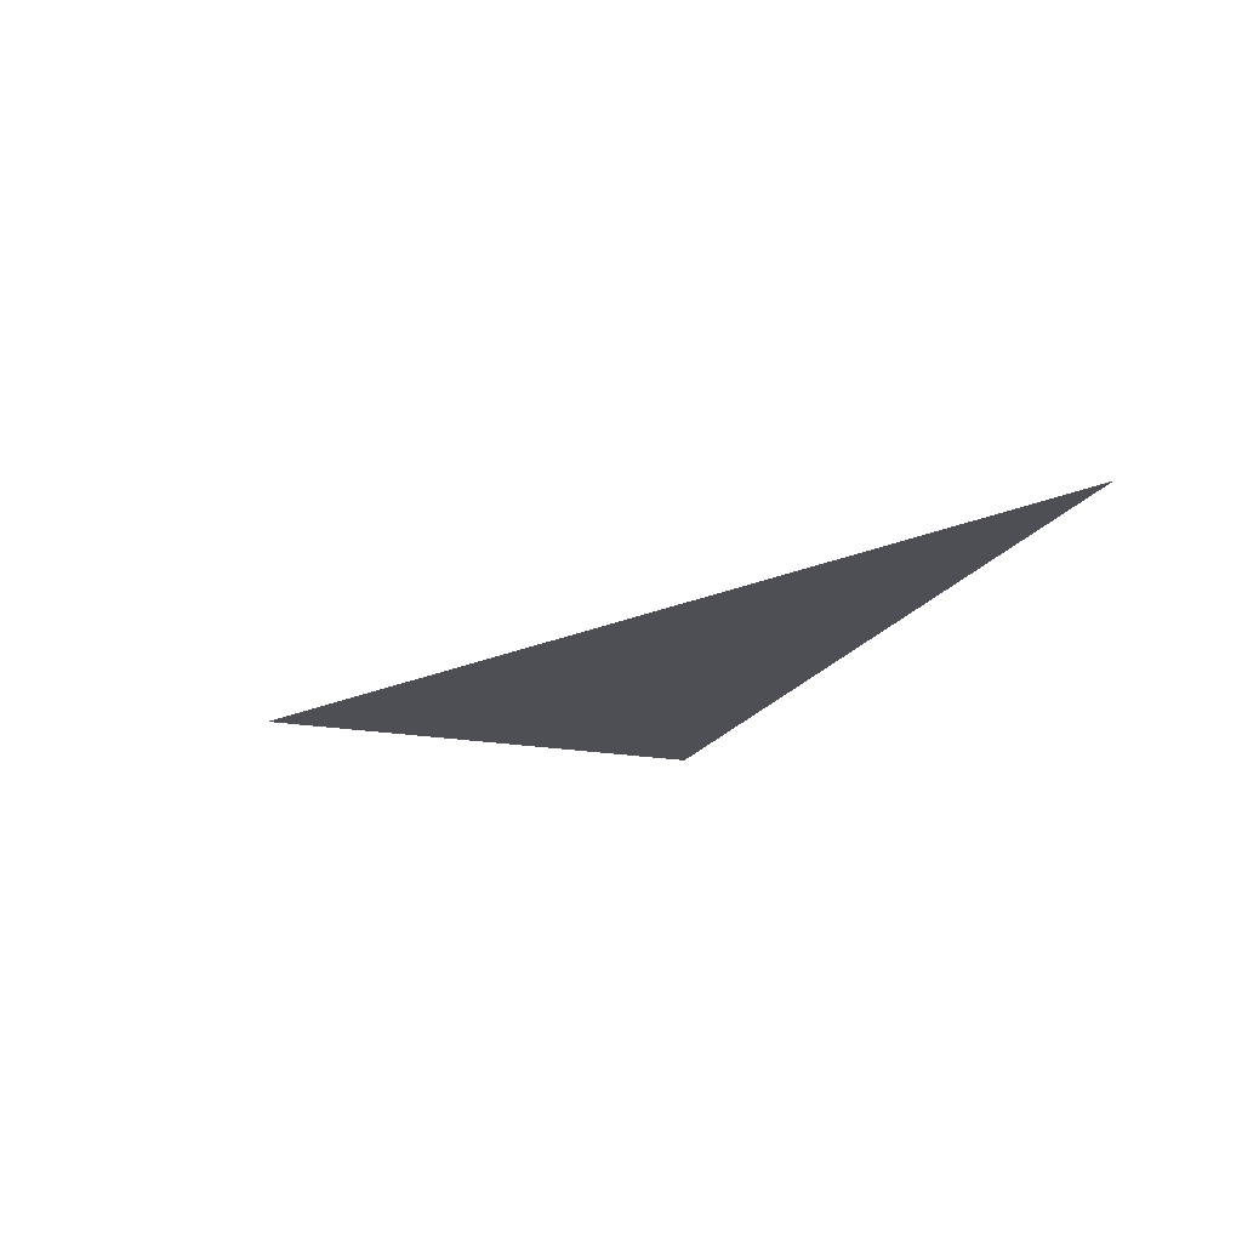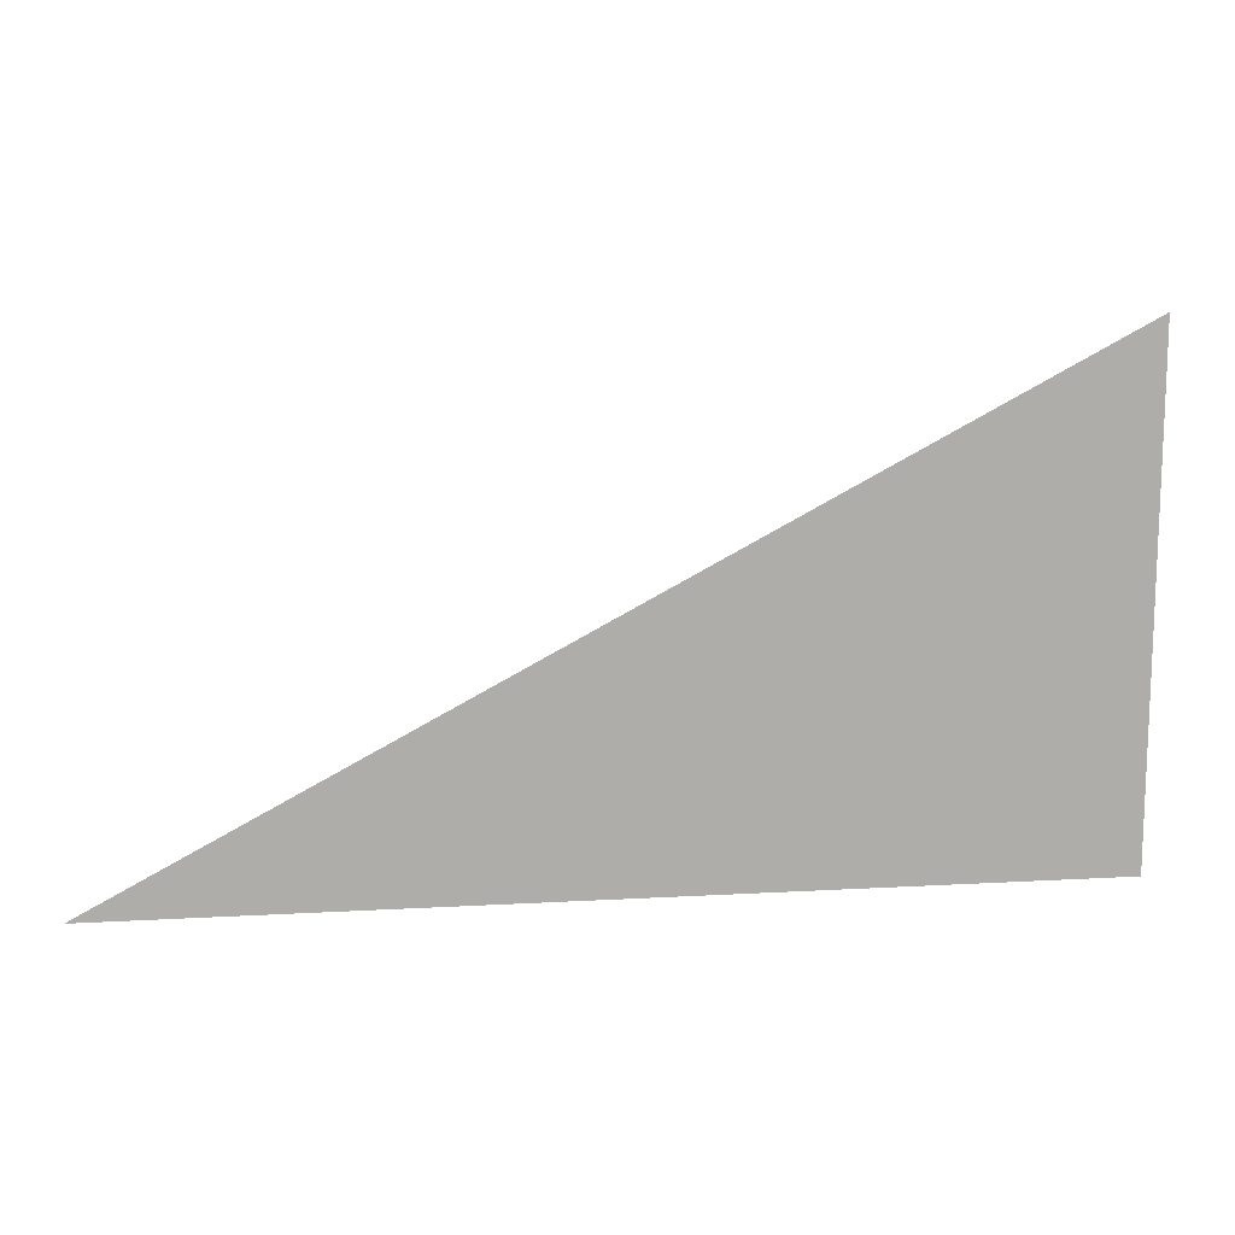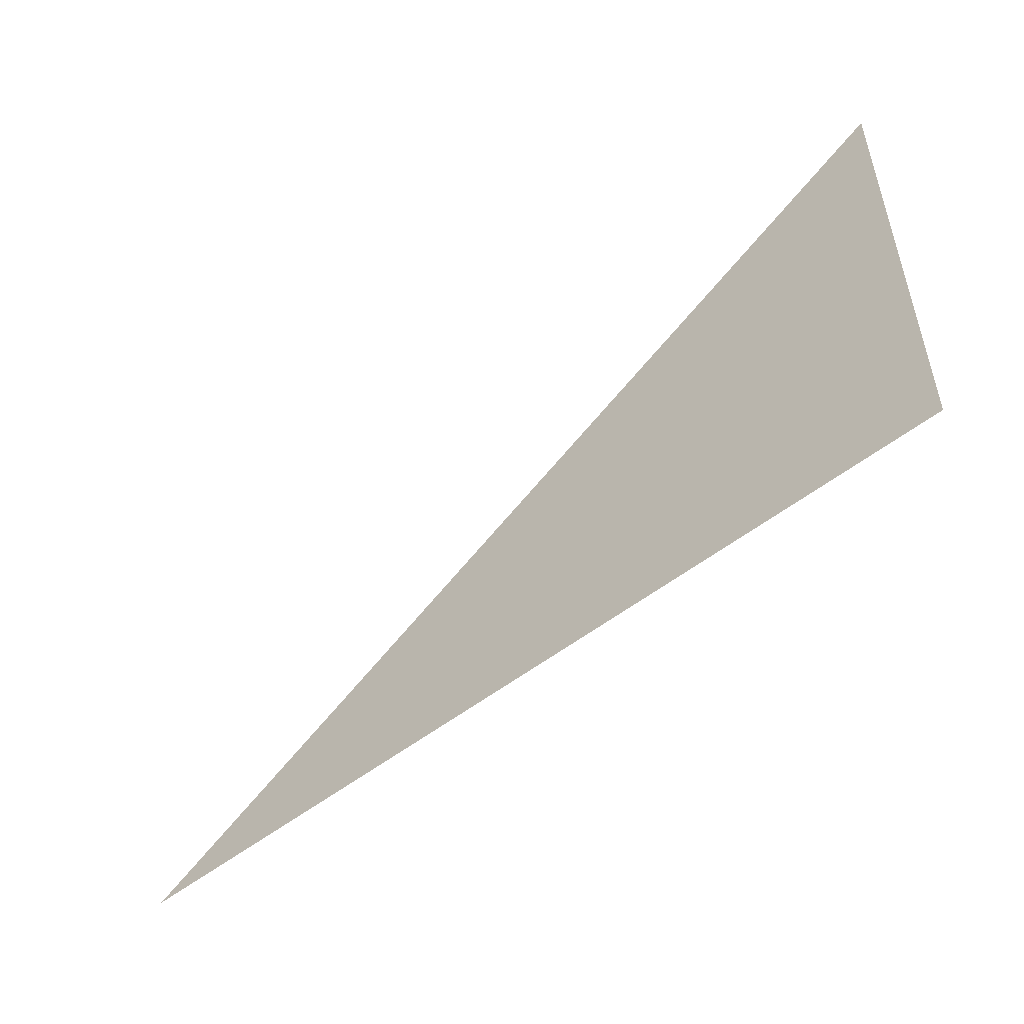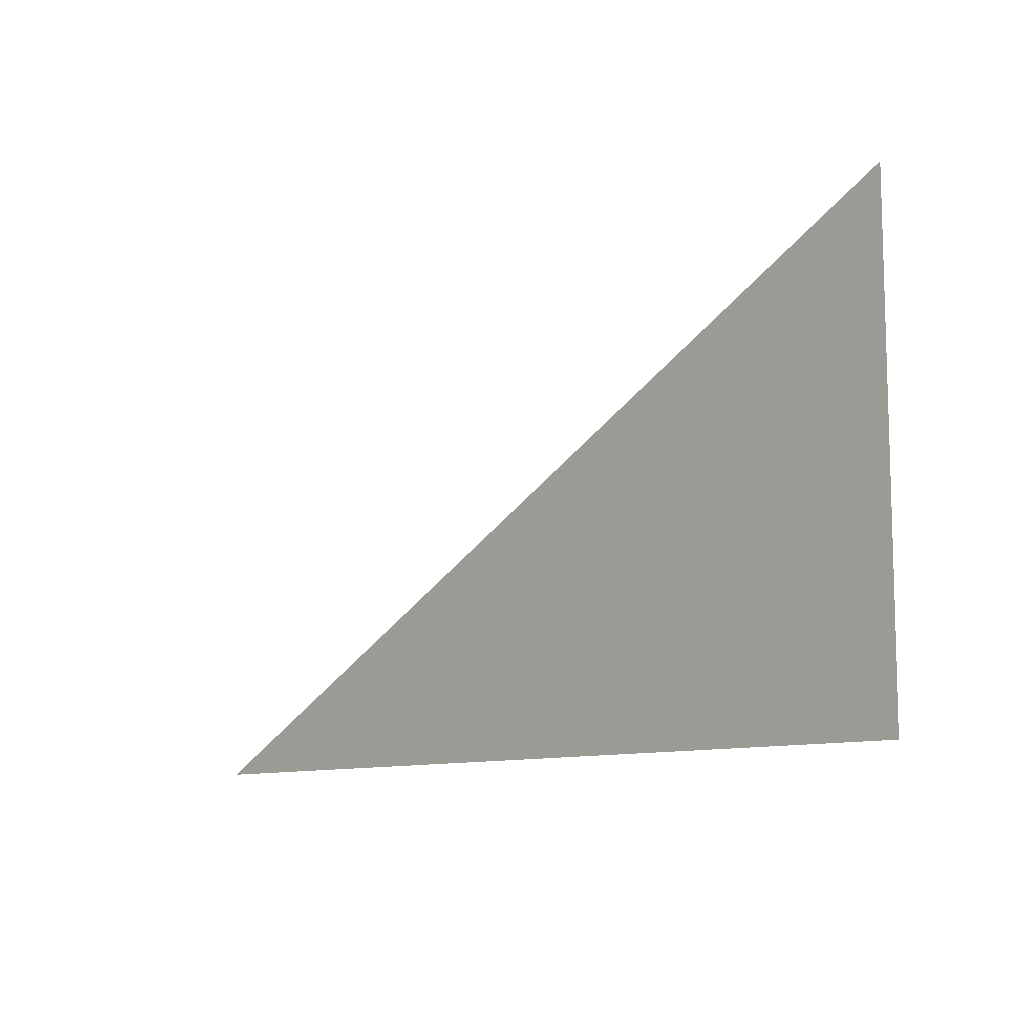
<metadata>
{"format":"obj","ext":"obj","renderer":"f3d","projection":"perspective","resolution":1024,"background":"white","views":[{"elev":-18.4,"azim":-109.9,"up":"+Z"},{"elev":13.1,"azim":-7.4,"up":"+Y"},{"elev":-51.5,"azim":40.8,"up":"+Y"},{"elev":-9.8,"azim":47.0,"up":"+Y"}]}
</metadata>
<code>
v 5875 -51.2 -1565
v 6259 153.6 -1565
v 6259 -51.2 -1565
v 5875 -51.2 -1565
v 6259 -51.2 -1565
v 5875 -51.2 -1565
f 1 2 3
f 4 5 6

</code>
